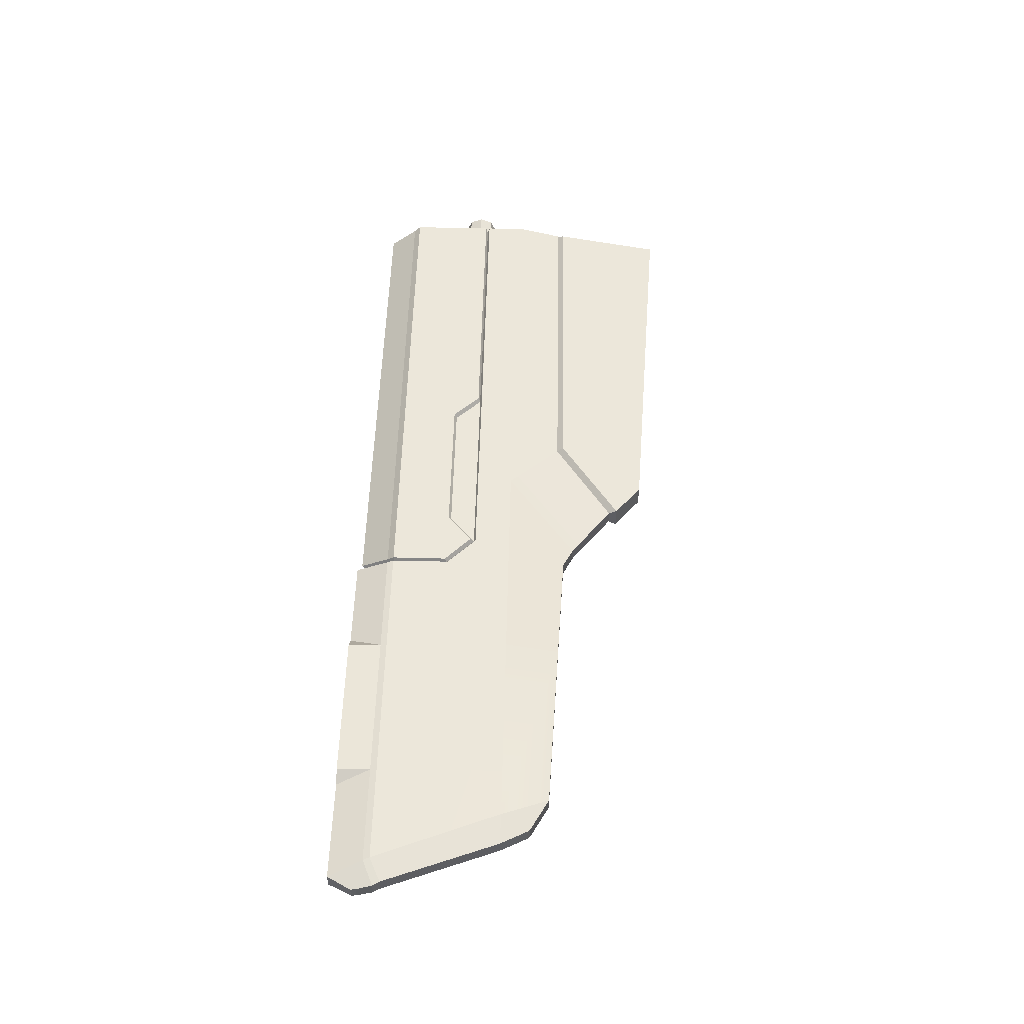
<metadata>
{"format":"obj","ext":"obj","renderer":"f3d","projection":"perspective","resolution":1024,"background":"white","views":[{"elev":50.8,"azim":-88.7,"up":"+Y"}]}
</metadata>
<code>
v -0.08764 -0.1536 -0.1536
v -0.83 -0.1536 -0.1536
v -0.83 0 -0.2172
v -0.08764 0 -0.2172
v -0.08764 0 -0.2172
v -0.83 0 -0.2172
v -0.83 0.1536 -0.1536
v -0.08764 0.1536 -0.1536
v -0.08764 0.1536 -0.1536
v -0.83 0.1536 -0.1536
v -0.83 0.2172 0
v -0.08764 0.2172 0
v -0.08764 0.2172 0
v -0.83 0.2172 0
v -0.83 0.1536 0.1536
v -0.08764 0.1536 0.1536
v -0.08764 0.1536 0.1536
v -0.83 0.1536 0.1536
v -0.83 0 0.2172
v -0.08764 0 0.2172
v -0.08764 0 0.2172
v -0.83 0 0.2172
v -0.83 -0.1536 0.1536
v -0.08764 -0.1536 0.1536
v -0.08764 -0.1536 0.1536
v -0.83 -0.1536 0.1536
v -0.83 -0.2172 0
v -0.08764 -0.2172 0
v -0.08764 -0.2172 0
v -0.83 -0.2172 0
v -0.83 -0.1536 -0.1536
v -0.08764 -0.1536 -0.1536
v -0.83 -0.1536 -0.1536
v -0.83 0 0
v -0.83 0 -0.2172
v -0.83 0.1536 -0.1536
v -0.83 0.2172 0
v -0.83 0.1536 0.1536
v -0.83 0 0.2172
v -0.83 -0.1536 0.1536
v -0.83 -0.2172 0
v -10.55 0.1599 0.5868
v -8.214 0.2315 0.5871
v -8.214 0.273 -0.9236
v -11.17 0.1966 -0.9236
v -8.214 0.08677 1.245
v -8.214 0.2315 0.5871
v -10.31 0.08677 1.152
v -10.16 0.0946 -1.407
v -11.38 0.09587 -1.407
v -11.2 0.1791 -1.002
v -10 0.2031 -1.002
v -5.516 0.3142 0.5857
v -6.528 0.08677 1.432
v -6.43 0.08677 1.506
v -5.425 0.3039 0.6804
v -5.425 0.3039 0.6804
v -6.43 0.08677 1.506
v -5.873 0.08677 1.926
v -4.91 0.2453 1.217
v -10 0.1902 -1.407
v -10.16 0.0946 -1.407
v -10 0.2031 -1.002
v -10.55 0.1599 0.5868
v -11.17 0.1966 -0.9236
v -11.42 0.08677 -0.7968
v -10.9 0.08677 0.5813
v -11.47 0.08356 -0.8789
v -11.42 0.08677 -0.7968
v -11.17 0.1966 -0.9236
v -11.2 0.1791 -1.002
v -10.55 0.1599 0.5868
v -10.9 0.08677 0.5813
v -10.74 0.08677 0.9009
v -10.31 0.08677 1.152
v -10.71 0.08677 0.9375
v -11.2 0.1791 -1.002
v -11.38 0.09587 -1.407
v -11.53 0.0761 -1.128
v -11.52 0.07686 -1.063
v -11.47 0.08356 -0.8789
v -8.21 0.2392 -1.002
v -8.214 0.2329 -1.407
v -10 0.1902 -1.407
v -10 0.2031 -1.002
v -8.214 0.09587 -1.407
v -10 0.09587 -1.407
v -10 0.1902 -1.407
v -8.214 0.2329 -1.407
v -10.16 0.0946 -1.407
v -10 -0.1902 -1.407
v -10.16 -0.0946 -1.407
v -11.38 0.09587 -1.407
v -11.38 -0.09587 -1.407
v -10 -0.09587 -1.407
v -10 0.09587 -1.407
v -8.214 -0.09587 -1.407
v -8.214 -0.2329 -1.407
v -10 -0.09587 -1.407
v -5.425 0.3039 0.6804
v -4.91 0.2453 1.217
v -0.5788 0.3234 1.206
v -0.5788 0.4534 0.6929
v -5.516 0.3142 0.5857
v -5.425 0.3039 0.6804
v -0.5788 0.4534 0.6929
v -0.5788 0.4648 0.6034
v -0.5788 0.3929 -1.002
v -6.864 0.2666 -1.002
v -6.864 0.3092 -0.9236
v -0.5788 0.4702 -0.9236
v -6.914 0.265 -1.002
v -6.914 0.3052 -0.9236
v -6.888 0.2571 -0.9115
v -6.888 0.2208 -0.9806
v -6.914 0.08666 -1.407
v -6.889 0.07867 -1.301
v -6.889 0.05381 -1.357
v -6.914 0.3052 -0.9236
v -6.912 0.3021 -0.2109
v -6.887 0.2544 -0.2304
v -6.888 0.2571 -0.9115
v -6.887 0.2544 -0.2304
v -6.866 0.3067 -0.2491
v -6.864 0.3092 -0.9236
v -6.888 0.2571 -0.9115
v -6.864 0.3092 -0.9236
v -6.864 0.2666 -1.002
v -6.888 0.2208 -0.9806
v -6.888 0.2571 -0.9115
v -6.889 0.07867 -1.301
v -6.864 0.1129 -1.347
v -8.164 0.233 0.587
v -8.214 0.2315 0.5871
v -8.214 0.08677 1.245
v -8.164 0.08677 1.248
v -6.528 0.08677 1.432
v -5.516 0.3142 0.5857
v -8.164 0.233 0.587
v -6.775 0.08677 1.309
v -8.164 0.08677 1.248
v -8.214 0.2315 0.5871
v -8.164 0.233 0.587
v -8.164 0.2743 -0.9236
v -8.214 0.273 -0.9236
v -0.5788 0.4648 0.6034
v -0.5788 0.4663 0.145
v -5.516 0.3142 0.5857
v -8.164 0.233 0.587
v -6.558 0.3106 0.1417
v -6.912 0.3021 -0.2109
v -8.164 0.2743 -0.9236
v -6.914 0.3052 -0.9236
v -6.914 0.3052 -0.9236
v -6.914 0.265 -1.002
v -8.21 0.2392 -1.002
v -10 0.2031 -1.002
v -11.2 0.1791 -1.002
v -11.17 0.1966 -0.9236
v -8.164 0.2743 -0.9236
v -8.214 0.273 -0.9236
v -0.5788 0.4678 -0.2491
v -0.5788 0.4702 -0.9236
v -6.864 0.3092 -0.9236
v -6.866 0.3067 -0.2491
v -4.363 0.37 -0.2291
v -6.185 0.3229 -0.2291
v -6.535 0.313 0.07176
v -4.054 0.377 0.09532
v -0.5788 0.4668 0.095
v -6.185 0.3229 -0.2291
v -6.163 0.2734 -0.1993
v -4.383 0.3194 -0.1993
v -4.363 0.37 -0.2291
v -4.054 0.377 0.09532
v -4.077 0.3258 0.1195
v -0.6288 0.4152 0.1198
v -0.5788 0.4668 0.095
v -8.214 -0.2329 -1.407
v -8.052 -0.08959 -1.407
v -8.21 -0.2392 -1.002
v -0.5788 0.3929 -1.002
v -0.5788 0.1203 -1.347
v -6.864 0.1129 -1.347
v -6.864 0.2666 -1.002
v -8.214 0.2329 -1.407
v -8.21 0.2392 -1.002
v -8.052 0.08959 -1.407
v -5.874 0.14 2.024
v -5.873 0.08677 1.926
v -5.873 -0.08677 1.926
v -5.874 -0.14 2.024
v -0.643 0.1432 2.624
v -0.643 -0.1432 2.624
v -0.5788 -0.08624 2.556
v -0.5788 0.08624 2.556
v -5.874 -0.14 2.024
v -5.483 -0.132 2.341
v -5.483 0.132 2.341
v -5.874 0.14 2.024
v -6.889 0.08723 -1.192
v -6.889 -0.08723 -1.192
v -6.889 -0.07867 -1.301
v -6.889 0.07867 -1.301
v -6.889 -0.05381 -1.357
v -6.889 0.05381 -1.357
v -0.5788 0.4668 0.095
v -0.6288 0.4152 0.1198
v -0.6288 -0.4152 0.1198
v -0.5788 -0.4668 0.095
v -8.164 0.08677 1.248
v -8.164 -0.08677 1.248
v -6.775 -0.08677 1.309
v -6.775 0.08677 1.309
v -10.31 0.08677 1.152
v -10.31 -0.08677 1.152
v -8.214 -0.08677 1.245
v -8.214 0.08677 1.245
v -8.214 0.08677 1.245
v -8.214 -0.08677 1.245
v -8.164 -0.08677 1.248
v -8.164 0.08677 1.248
v -0.5788 0.4663 0.145
v -0.5788 -0.4663 0.145
v -0.6288 -0.4152 0.1198
v -0.6288 0.4152 0.1198
v -6.913 -0.08624 -1.407
v -6.914 0.08666 -1.407
v -6.889 0.05381 -1.357
v -6.889 -0.05381 -1.357
v -6.889 0.08723 -1.192
v -0.5788 0.07358 -1.193
v -0.5788 -0.07358 -1.193
v -6.889 -0.08723 -1.192
v -8.052 -0.08959 -1.407
v -8.052 0.08959 -1.407
v -6.914 0.08666 -1.407
v -6.913 -0.08624 -1.407
v -8.214 0.09587 -1.407
v -8.214 0.2329 -1.407
v -8.052 -0.08959 -1.407
v -8.214 -0.09587 -1.407
v -8.214 -0.2329 -1.407
v -0.5788 -0.4648 0.6034
v -0.5788 -0.4663 0.145
v -0.5788 0.4663 0.145
v -0.5788 -0.4534 0.6929
v -0.5788 -0.3234 1.206
v -0.5788 -0.08624 2.556
v -0.5788 0.08624 2.556
v -0.5788 0.4663 0.145
v -0.5788 0.3234 1.206
v -0.5788 0.08624 2.556
v -0.5788 0.4534 0.6929
v -0.5788 0.4648 0.6034
v -0.693 -0.0931 2.411
v -0.693 0.0931 2.411
v -5.433 0.08216 2.134
v -5.433 -0.08216 2.134
v -11.47 0.08356 -0.8789
v -11.52 0.07686 -1.063
v -11.52 -0.07686 -1.063
v -11.47 -0.08356 -0.8789
v -11.38 0.09587 -1.407
v -11.38 -0.09587 -1.407
v -11.53 -0.0761 -1.128
v -11.53 0.0761 -1.128
v -10.74 0.08677 0.9009
v -10.74 -0.08677 0.9009
v -10.71 -0.08677 0.9375
v -10.71 0.08677 0.9375
v -10.9 0.08677 0.5813
v -10.9 -0.08677 0.5813
v -10.74 -0.08677 0.9009
v -10.74 0.08677 0.9009
v -11.42 0.08677 -0.7968
v -11.42 -0.08677 -0.7968
v -10.9 -0.08677 0.5813
v -10.9 0.08677 0.5813
v -10.71 0.08677 0.9375
v -10.71 -0.08677 0.9375
v -10.31 -0.08677 1.152
v -10.31 0.08677 1.152
v -11.52 0.07686 -1.063
v -11.53 0.0761 -1.128
v -11.53 -0.0761 -1.128
v -11.52 -0.07686 -1.063
v -11.42 0.08677 -0.7968
v -11.47 0.08356 -0.8789
v -11.47 -0.08356 -0.8789
v -11.42 -0.08677 -0.7968
v -6.775 0.08677 1.309
v -6.775 -0.08677 1.309
v -6.528 -0.08677 1.432
v -6.528 0.08677 1.432
v -6.866 -0.3067 -0.2491
v -6.185 -0.323 -0.2491
v -6.52 -0.3133 0.09554
v -6.864 -0.3092 -0.9236
v -0.5788 -0.4678 -0.2491
v -0.5788 -0.4702 -0.9236
v -4.363 -0.3701 -0.2491
v -0.5788 -0.4668 0.095
v -4.054 -0.377 0.09532
v -4.054 0.377 0.09532
v -4.363 0.37 -0.2291
v -4.383 0.3194 -0.1993
v -4.077 0.3258 0.1195
v -4.077 0.3258 0.1195
v -4.383 0.3194 -0.1993
v -6.163 0.2734 -0.1993
v -6.537 0.262 0.1193
v -0.5788 0.06502 -1.302
v -6.889 0.07867 -1.301
v -6.864 0.1129 -1.347
v -0.5788 0.1203 -1.347
v -6.888 -0.2208 -0.9806
v -6.912 -0.2646 -1.002
v -6.913 -0.08624 -1.407
v -6.889 -0.07867 -1.301
v -6.889 -0.05381 -1.357
v -6.888 -0.2571 -0.9115
v -6.914 -0.3052 -0.9236
v -0.5788 0.07358 -1.193
v -6.889 0.08723 -1.192
v -6.889 0.07867 -1.301
v -0.5788 0.06502 -1.302
v -8.214 0.09587 -1.407
v -8.214 -0.09587 -1.407
v -10 -0.09587 -1.407
v -10 0.09587 -1.407
v -4.891 -0.3026 1.289
v -0.64 -0.3809 1.277
v -0.643 -0.1432 2.624
v -5.874 -0.14 2.024
v -5.483 -0.132 2.341
v -11.17 -0.1966 -0.9236
v -8.214 -0.273 -0.9236
v -8.214 -0.2315 0.5871
v -10.55 -0.1599 0.5868
v -10.16 -0.0946 -1.407
v -10 -0.2031 -1.002
v -11.2 -0.1791 -1.002
v -11.38 -0.09587 -1.407
v -5.516 -0.3142 0.5857
v -5.425 -0.3039 0.6804
v -6.43 -0.08677 1.506
v -6.528 -0.08677 1.432
v -5.425 -0.3039 0.6804
v -4.91 -0.2453 1.217
v -5.873 -0.08677 1.926
v -6.43 -0.08677 1.506
v -10 -0.1902 -1.407
v -10 -0.2031 -1.002
v -10.16 -0.0946 -1.407
v -10.55 -0.1599 0.5868
v -10.9 -0.08677 0.5813
v -11.42 -0.08677 -0.7968
v -11.17 -0.1966 -0.9236
v -11.47 -0.08356 -0.8789
v -11.2 -0.1791 -1.002
v -11.17 -0.1966 -0.9236
v -11.42 -0.08677 -0.7968
v -10.74 -0.08677 0.9009
v -10.9 -0.08677 0.5813
v -10.55 -0.1599 0.5868
v -10.31 -0.08677 1.152
v -10.71 -0.08677 0.9375
v -11.53 -0.0761 -1.128
v -11.38 -0.09587 -1.407
v -11.2 -0.1791 -1.002
v -11.52 -0.07686 -1.063
v -11.47 -0.08356 -0.8789
v -8.21 -0.2392 -1.002
v -10 -0.2031 -1.002
v -10 -0.1902 -1.407
v -8.214 -0.2329 -1.407
v -5.425 -0.3039 0.6804
v -0.5788 -0.4534 0.6929
v -0.5788 -0.3234 1.206
v -4.91 -0.2453 1.217
v -5.516 -0.3142 0.5857
v -0.5788 -0.4648 0.6034
v -0.5788 -0.4534 0.6929
v -5.425 -0.3039 0.6804
v -0.5788 -0.4702 -0.9236
v -6.864 -0.3092 -0.9236
v -6.862 -0.267 -1.002
v -0.5788 -0.3929 -1.002
v -6.914 -0.3052 -0.9236
v -6.888 -0.2571 -0.9115
v -6.887 -0.2544 -0.2304
v -6.912 -0.3021 -0.2109
v -6.887 -0.2544 -0.2304
v -6.888 -0.2571 -0.9115
v -6.864 -0.3092 -0.9236
v -6.866 -0.3067 -0.2491
v -6.864 -0.3092 -0.9236
v -6.888 -0.2571 -0.9115
v -6.888 -0.2208 -0.9806
v -6.862 -0.267 -1.002
v -8.164 -0.233 0.587
v -8.164 -0.08677 1.248
v -8.214 -0.08677 1.245
v -8.214 -0.2315 0.5871
v -8.214 -0.08677 1.245
v -10.31 -0.08677 1.152
v -10.55 -0.1599 0.5868
v -8.214 -0.2315 0.5871
v -8.164 -0.233 0.587
v -5.516 -0.3142 0.5857
v -6.528 -0.08677 1.432
v -6.775 -0.08677 1.309
v -8.164 -0.08677 1.248
v -8.214 -0.2315 0.5871
v -8.214 -0.273 -0.9236
v -8.164 -0.2743 -0.9236
v -8.164 -0.233 0.587
v -8.164 -0.2743 -0.9236
v -6.914 -0.3052 -0.9236
v -6.912 -0.3021 -0.2109
v -8.164 -0.233 0.587
v -6.558 -0.3106 0.1417
v -0.5788 -0.4663 0.145
v -5.516 -0.3142 0.5857
v -0.5788 -0.4648 0.6034
v -11.17 -0.1966 -0.9236
v -11.2 -0.1791 -1.002
v -10 -0.2031 -1.002
v -8.21 -0.2392 -1.002
v -6.914 -0.3052 -0.9236
v -8.164 -0.2743 -0.9236
v -8.214 -0.273 -0.9236
v -6.912 -0.2646 -1.002
v -6.185 -0.323 -0.2491
v -4.363 -0.3701 -0.2491
v -4.383 -0.3194 -0.1993
v -6.163 -0.2734 -0.1993
v -4.054 -0.377 0.09532
v -0.5788 -0.4668 0.095
v -0.6288 -0.4152 0.1198
v -4.077 -0.3258 0.1195
v -6.912 -0.2646 -1.002
v -8.21 -0.2392 -1.002
v -8.052 -0.08959 -1.407
v -6.913 -0.08624 -1.407
v -0.5788 -0.1203 -1.347
v -0.5788 -0.3929 -1.002
v -6.862 -0.267 -1.002
v -6.863 -0.1133 -1.347
v -4.363 -0.3701 -0.2491
v -4.054 -0.377 0.09532
v -4.077 -0.3258 0.1195
v -4.383 -0.3194 -0.1993
v -4.077 -0.3258 0.1195
v -6.537 -0.262 0.1193
v -6.163 -0.2734 -0.1993
v -4.383 -0.3194 -0.1993
v -6.163 -0.2734 -0.1993
v -6.537 -0.262 0.1193
v -6.52 -0.3133 0.09554
v -6.185 -0.323 -0.2491
v -0.5788 -0.06502 -1.302
v -0.5788 -0.1203 -1.347
v -6.863 -0.1133 -1.347
v -6.889 -0.07867 -1.301
v -6.914 0.265 -1.002
v -6.914 0.08666 -1.407
v -8.052 0.08959 -1.407
v -8.21 0.2392 -1.002
v -6.862 -0.267 -1.002
v -6.888 -0.2208 -0.9806
v -6.889 -0.07867 -1.301
v -6.863 -0.1133 -1.347
v -0.5788 -0.07358 -1.193
v -0.5788 -0.06502 -1.302
v -6.889 -0.07867 -1.301
v -6.889 -0.08723 -1.192
v -6.558 0.3106 0.1417
v -6.537 0.262 0.1193
v -6.887 0.2544 -0.2304
v -6.912 0.3021 -0.2109
v -6.887 0.2544 -0.2304
v -6.537 0.262 0.1193
v -6.535 0.313 0.07176
v -6.866 0.3067 -0.2491
v -6.537 0.262 0.1193
v -6.558 0.3106 0.1417
v -0.5788 0.4663 0.145
v -4.077 0.3258 0.1195
v -0.6288 0.4152 0.1198
v -6.558 -0.3106 0.1417
v -6.912 -0.3021 -0.2109
v -6.887 -0.2544 -0.2304
v -6.537 -0.262 0.1193
v -6.887 -0.2544 -0.2304
v -6.866 -0.3067 -0.2491
v -6.52 -0.3133 0.09554
v -6.537 -0.262 0.1193
v -0.5788 -0.4663 0.145
v -6.558 -0.3106 0.1417
v -6.537 -0.262 0.1193
v -4.077 -0.3258 0.1195
v -0.6288 -0.4152 0.1198
v -0.643 0.1432 2.624
v -0.64 0.3809 1.277
v -4.891 0.3026 1.289
v -5.874 0.14 2.024
v -5.483 0.132 2.341
v -5.874 0.14 2.024
v -4.891 0.3026 1.289
v -4.91 0.2453 1.217
v -5.873 0.08677 1.926
v -4.91 0.2453 1.217
v -4.891 0.3026 1.289
v -0.64 0.3809 1.277
v -0.5788 0.3234 1.206
v -0.5788 0.3234 1.206
v -0.64 0.3809 1.277
v -0.643 0.1432 2.624
v -0.5788 0.08624 2.556
v -6.43 0.08677 1.506
v -6.43 -0.08677 1.506
v -5.873 -0.08677 1.926
v -5.873 0.08677 1.926
v -0.5788 -0.3234 1.206
v -0.5788 -0.08624 2.556
v -0.643 -0.1432 2.624
v -0.64 -0.3809 1.277
v -4.91 -0.2453 1.217
v -0.5788 -0.3234 1.206
v -0.64 -0.3809 1.277
v -4.891 -0.3026 1.289
v -5.874 -0.14 2.024
v -5.873 -0.08677 1.926
v -4.91 -0.2453 1.217
v -4.891 -0.3026 1.289
v -6.528 0.08677 1.432
v -6.528 -0.08677 1.432
v -6.43 -0.08677 1.506
v -6.43 0.08677 1.506
v -0.643 0.1432 2.624
v -0.693 0.0931 2.621
v -0.693 -0.0931 2.621
v -0.643 -0.1432 2.624
v -0.643 -0.1432 2.624
v -0.693 -0.0931 2.621
v -5.433 -0.08216 2.344
v -5.483 -0.132 2.341
v -5.483 -0.132 2.341
v -5.433 -0.08216 2.344
v -5.433 0.08216 2.344
v -5.483 0.132 2.341
v -0.643 0.1432 2.624
v -5.483 0.132 2.341
v -5.433 0.08216 2.344
v -0.693 0.0931 2.621
v -0.693 -0.0931 2.621
v -0.693 -0.0931 2.411
v -5.433 -0.08216 2.134
v -5.433 -0.08216 2.344
v -5.433 -0.08216 2.344
v -5.433 -0.08216 2.134
v -5.433 0.08216 2.134
v -5.433 0.08216 2.344
v -5.433 0.08216 2.344
v -5.433 0.08216 2.134
v -0.693 0.0931 2.411
v -0.693 0.0931 2.621
v -0.693 0.0931 2.621
v -0.693 0.0931 2.411
v -0.693 -0.0931 2.411
v -0.693 -0.0931 2.621
v -6.537 0.262 0.1193
v -6.163 0.2734 -0.1993
v -6.185 0.3229 -0.2291
v -6.535 0.313 0.07176
v -0.5788 -0.4678 -0.2491
v -0.5788 0.4678 -0.2491
v -0.5788 0.4668 0.095
v -0.5788 -0.4668 0.095
v -0.5788 -0.4702 -0.9236
v -0.5788 0.4702 -0.9236
v -0.5788 0.3929 -1.002
v -0.5788 -0.3929 -1.002
v -0.5788 -0.07358 -1.193
v -0.5788 -0.1203 -1.347
v -0.5788 0.07358 -1.193
v -0.5788 0.1203 -1.347
v -0.5788 0.06502 -1.302
v -0.5788 -0.06502 -1.302
g Wing_Albatross_Tip_LOD0
f 1 2 3
f 1 3 4
f 5 6 7
f 5 7 8
f 9 10 11
f 9 11 12
f 13 14 15
f 13 15 16
f 17 18 19
f 17 19 20
f 21 22 23
f 21 23 24
f 25 26 27
f 25 27 28
f 29 30 31
f 29 31 32
f 33 34 35
f 35 34 36
f 36 34 37
f 37 34 38
f 38 34 39
f 39 34 40
f 40 34 41
f 41 34 33
f 42 43 44
f 42 44 45
f 46 47 42
f 46 42 48
f 49 50 51
f 49 51 52
f 53 54 55
f 53 55 56
f 57 58 59
f 57 59 60
f 61 62 63
f 64 65 66
f 64 66 67
f 68 69 70
f 68 70 71
f 72 73 74
f 74 75 72
f 74 76 75
f 77 78 79
f 79 80 77
f 80 81 77
f 82 83 84
f 82 84 85
f 86 87 88
f 86 88 89
f 90 88 91
f 91 92 90
f 93 90 92
f 93 92 94
f 88 95 91
f 88 96 95
f 97 98 91
f 97 91 99
f 100 101 102
f 100 102 103
f 104 105 106
f 104 106 107
f 108 109 110
f 108 110 111
f 112 113 114
f 112 114 115
f 116 112 115
f 116 115 117
f 117 118 116
f 119 120 121
f 119 121 122
f 123 124 125
f 123 125 126
f 127 128 129
f 127 129 130
f 128 131 129
f 128 132 131
f 133 134 135
f 133 135 136
f 137 138 139
f 139 140 137
f 139 141 140
f 142 143 144
f 142 144 145
f 146 147 148
f 149 148 147
f 149 147 150
f 149 150 151
f 152 149 151
f 151 153 152
f 154 155 156
f 156 157 154
f 157 158 154
f 158 159 154
f 159 160 154
f 159 161 160
f 162 163 164
f 164 165 162
f 165 166 162
f 165 167 166
f 165 168 167
f 162 166 169
f 162 169 170
f 171 172 173
f 171 173 174
f 175 176 177
f 175 177 178
f 179 180 181
f 182 183 184
f 182 184 185
f 186 187 188
f 189 190 191
f 189 191 192
f 193 194 195
f 193 195 196
f 197 198 199
f 197 199 200
f 201 202 203
f 201 203 204
f 204 203 205
f 204 205 206
f 207 208 209
f 207 209 210
f 211 212 213
f 211 213 214
f 215 216 217
f 215 217 218
f 219 220 221
f 219 221 222
f 223 224 225
f 223 225 226
f 227 228 229
f 227 229 230
f 231 232 233
f 231 233 234
f 235 236 237
f 235 237 238
f 239 240 236
f 236 241 239
f 242 239 241
f 241 243 242
f 244 245 246
f 246 247 244
f 246 248 247
f 246 249 248
f 246 250 249
f 251 252 253
f 251 254 252
f 251 255 254
f 256 257 258
f 256 258 259
f 260 261 262
f 260 262 263
f 264 265 266
f 264 266 267
f 268 269 270
f 268 270 271
f 272 273 274
f 272 274 275
f 276 277 278
f 276 278 279
f 280 281 282
f 280 282 283
f 284 285 286
f 284 286 287
f 288 289 290
f 288 290 291
f 292 293 294
f 292 294 295
f 296 297 298
f 296 299 297
f 300 297 299
f 299 301 300
f 300 302 297
f 302 300 303
f 302 303 304
f 305 306 307
f 305 307 308
f 309 310 311
f 309 311 312
f 313 314 315
f 313 315 316
f 317 318 319
f 319 320 317
f 319 321 320
f 318 317 322
f 318 322 323
f 324 325 326
f 324 326 327
f 328 329 330
f 328 330 331
f 332 333 334
f 334 335 332
f 334 336 335
f 337 338 339
f 337 339 340
f 341 342 343
f 341 343 344
f 345 346 347
f 345 347 348
f 349 350 351
f 349 351 352
f 353 354 355
f 356 357 358
f 356 358 359
f 360 361 362
f 360 362 363
f 364 365 366
f 366 367 364
f 367 368 364
f 369 370 371
f 371 372 369
f 371 373 372
f 374 375 376
f 374 376 377
f 378 379 380
f 378 380 381
f 382 383 384
f 382 384 385
f 386 387 388
f 386 388 389
f 390 391 392
f 390 392 393
f 394 395 396
f 394 396 397
f 398 399 400
f 398 400 401
f 402 403 404
f 402 404 405
f 406 407 408
f 406 408 409
f 410 411 412
f 412 413 410
f 413 414 410
f 415 416 417
f 415 417 418
f 419 420 421
f 421 422 419
f 421 423 422
f 423 424 422
f 424 425 422
f 426 425 424
f 427 428 429
f 429 430 427
f 430 431 427
f 431 432 427
f 432 433 427
f 431 430 434
f 435 436 437
f 435 437 438
f 439 440 441
f 439 441 442
f 443 444 445
f 443 445 446
f 447 448 449
f 447 449 450
f 451 452 453
f 451 453 454
f 455 456 457
f 455 457 458
f 459 460 461
f 459 461 462
f 463 464 465
f 463 465 466
f 467 468 469
f 467 469 470
f 471 472 473
f 471 473 474
f 475 476 477
f 475 477 478
f 479 480 481
f 479 481 482
f 483 484 485
f 483 485 486
f 487 488 489
f 489 490 487
f 489 491 490
f 492 493 494
f 492 494 495
f 496 497 498
f 496 498 499
f 500 501 502
f 502 503 500
f 503 504 500
f 505 506 507
f 507 508 505
f 508 509 505
f 510 511 512
f 510 512 513
f 514 515 516
f 514 516 517
f 518 519 520
f 518 520 521
f 522 523 524
f 522 524 525
f 526 527 528
f 526 528 529
f 530 531 532
f 530 532 533
f 534 535 536
f 534 536 537
f 538 539 540
f 538 540 541
f 542 543 544
f 542 544 545
f 546 547 548
f 546 548 549
f 550 551 552
f 550 552 553
f 554 555 556
f 554 556 557
f 558 559 560
f 558 560 561
f 562 563 564
f 562 564 565
f 566 567 568
f 566 568 569
f 570 571 572
f 570 572 573
f 574 575 576
f 574 576 577
f 578 579 580
f 578 580 581
f 582 579 578
f 582 583 579
f 582 584 583
f 582 585 584
f 586 584 585
f 585 587 586
f 586 588 584
f 588 589 584
f 589 588 590
f 591 586 587

</code>
